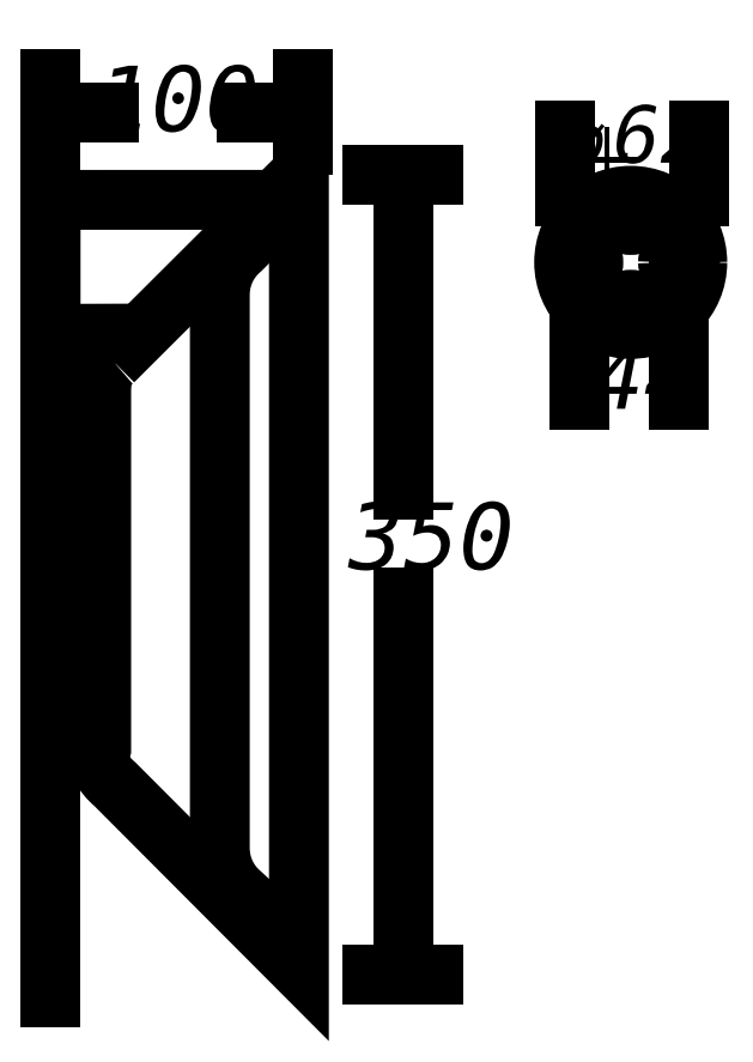
<metadata>
{"format":"dxf","ext":"dxf","renderer":"ezdxf+matplotlib","layout":"modelspace","background":"white","min_lineweight":24,"dpi":150}
</metadata>
<code>
0
SECTION
2
ENTITIES
0
INSERT
8
LIVELLO_1
2
AI9-BLK1
10
85.76
20
99.75
30
0
0
ENDSEC
0
EOF

</code>
